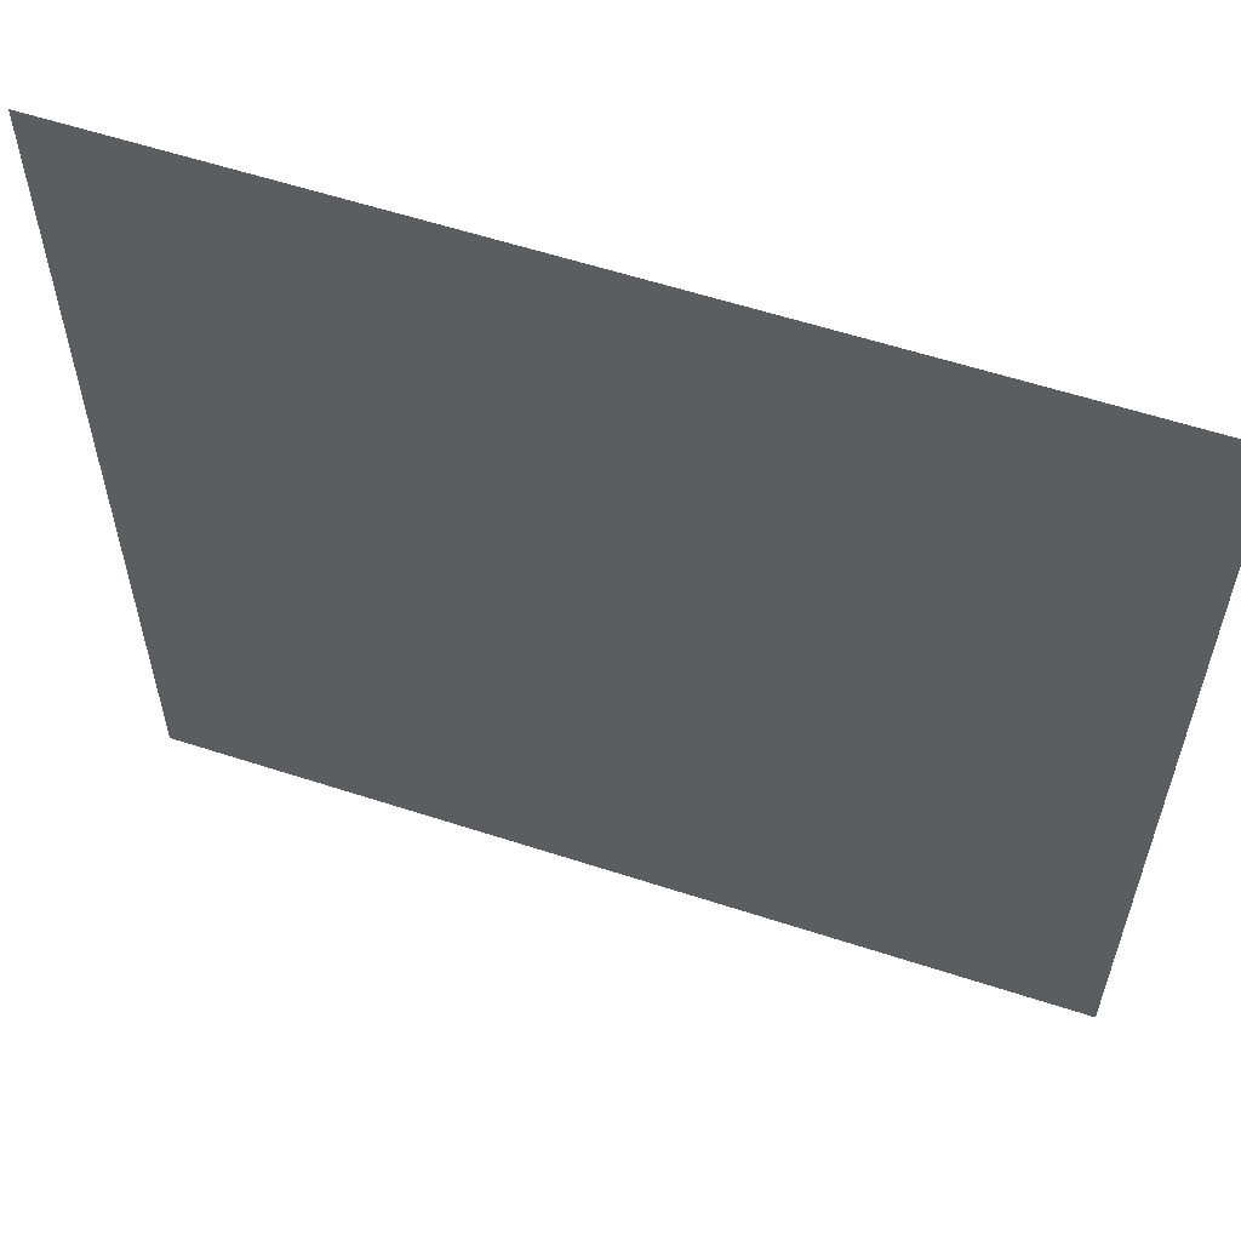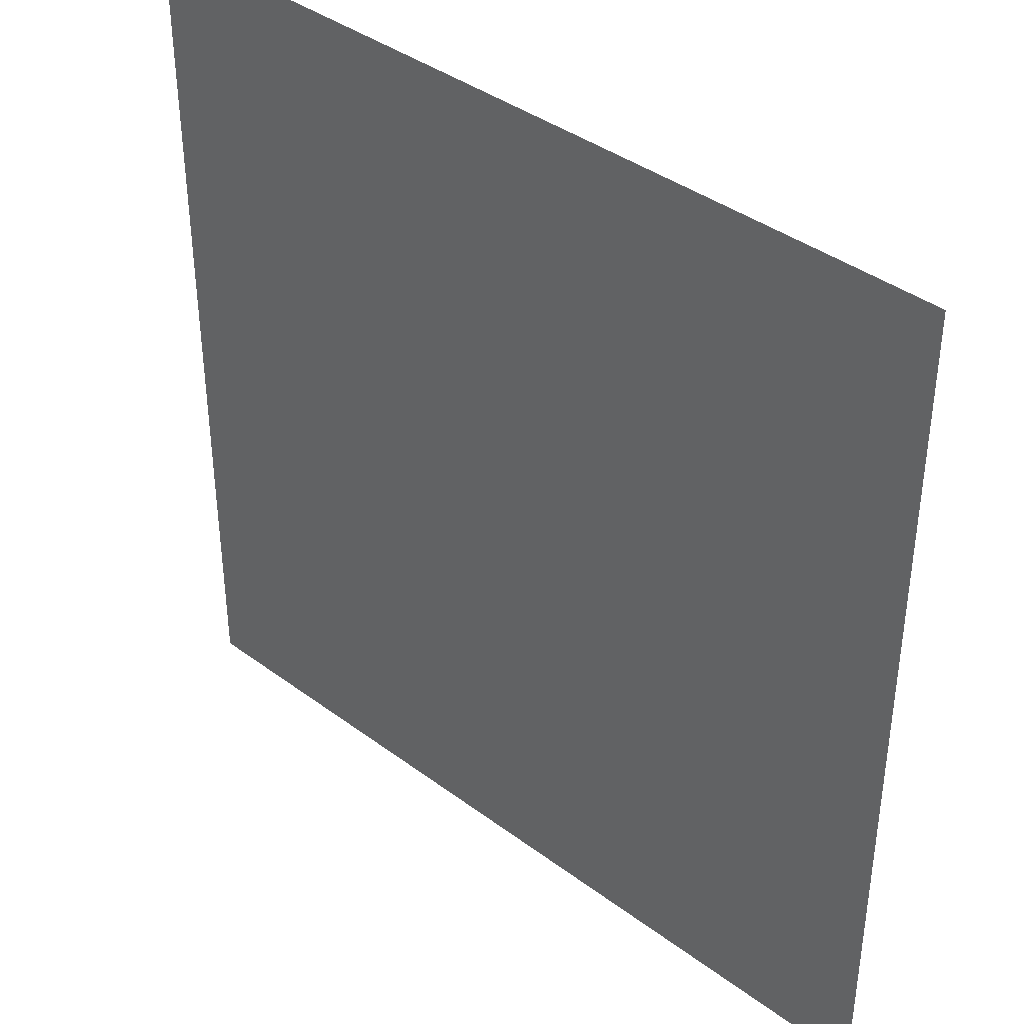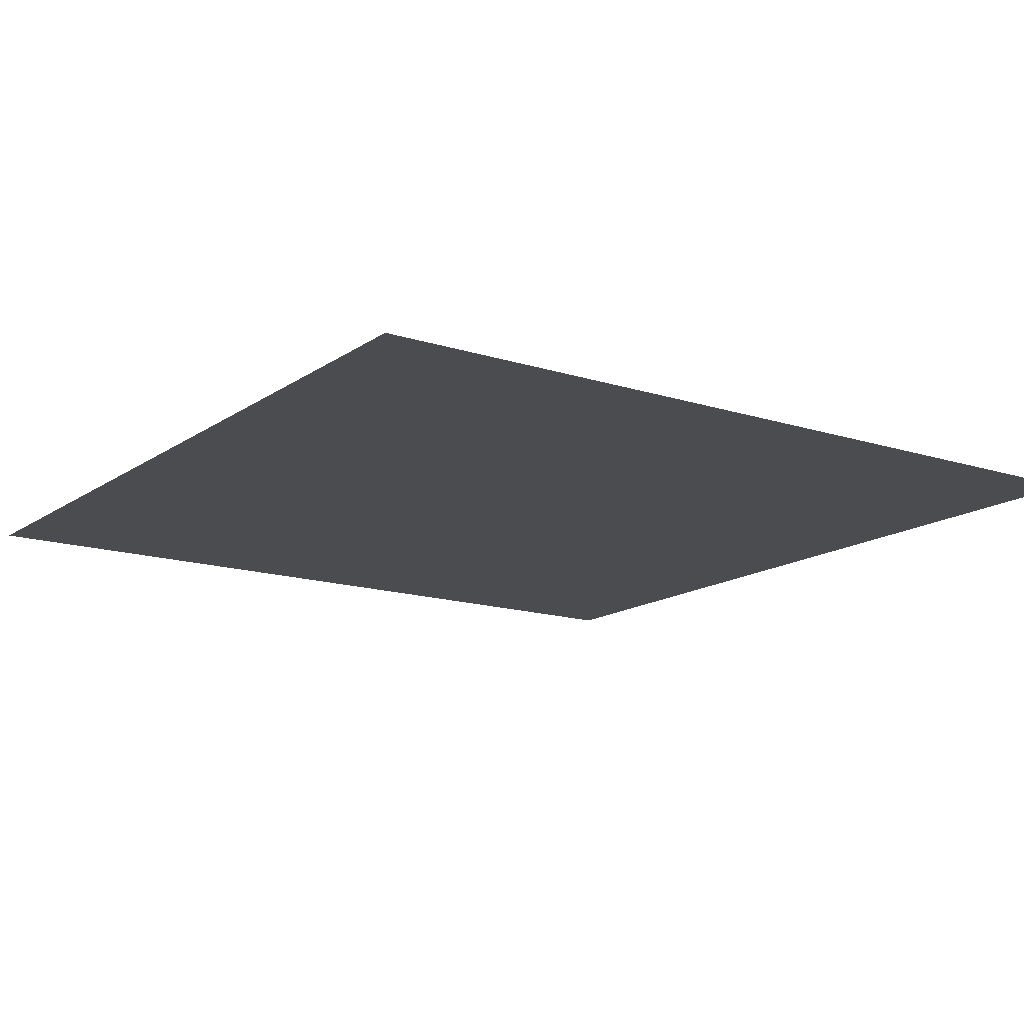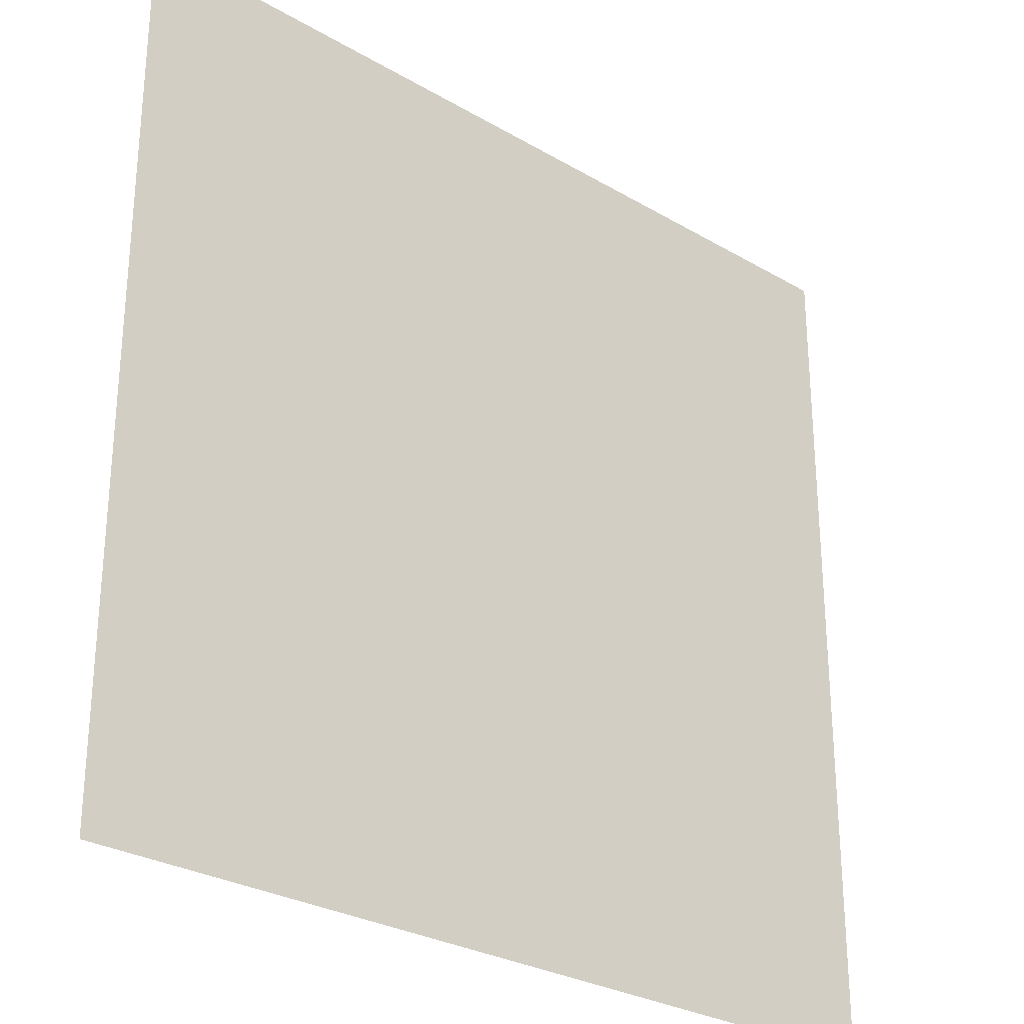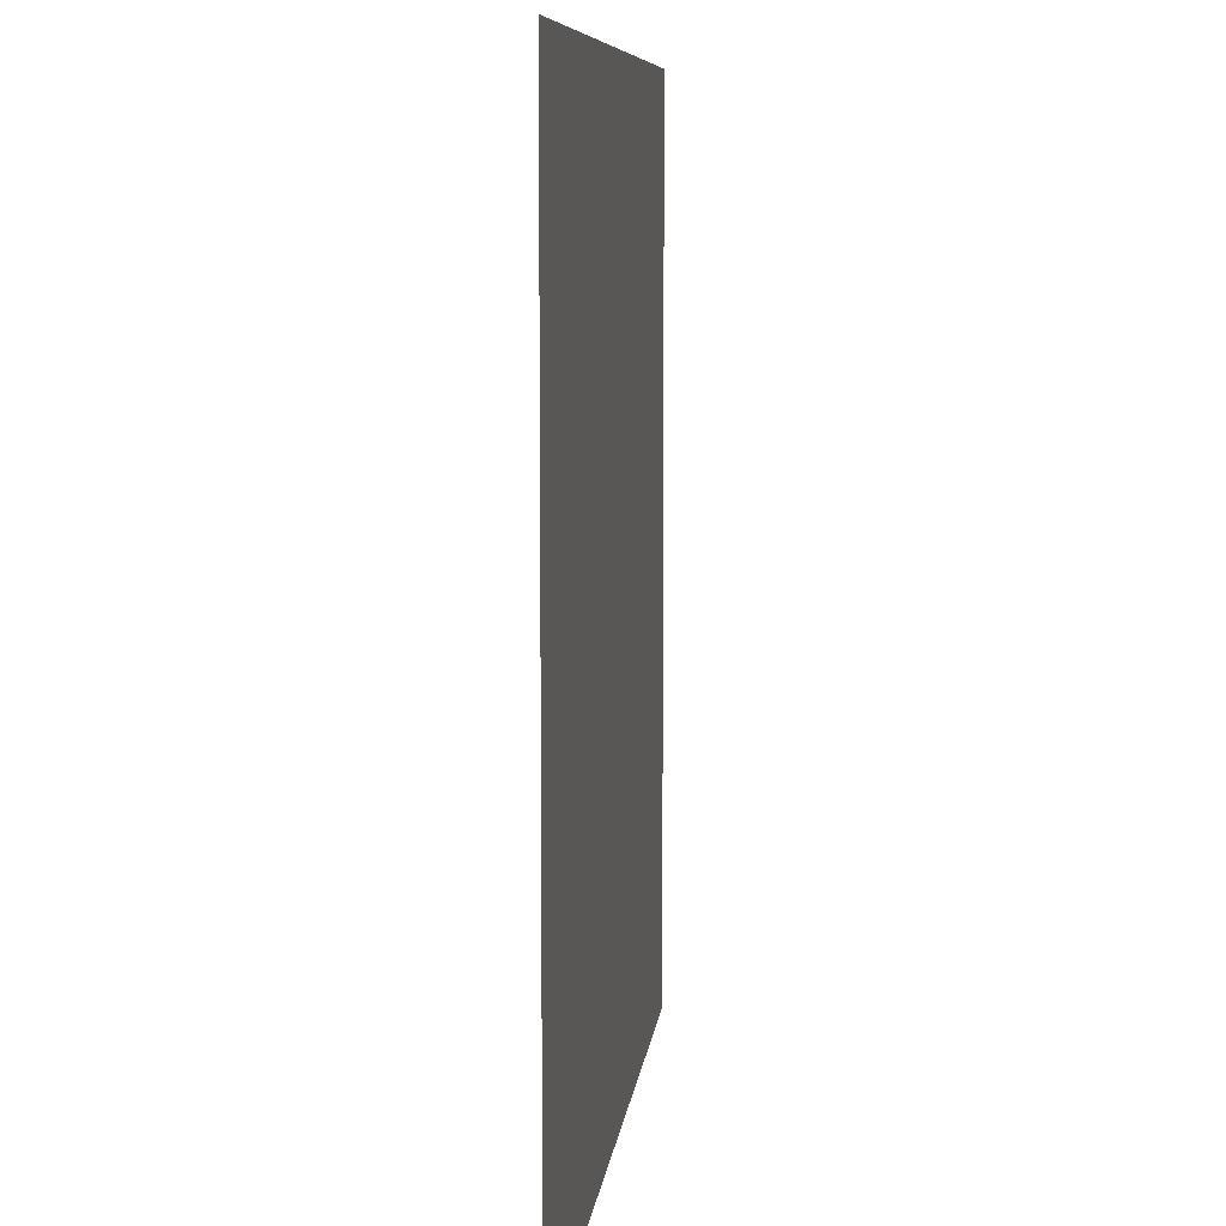
<metadata>
{"format":"obj","ext":"obj","renderer":"f3d","projection":"perspective","resolution":1024,"background":"white","views":[{"elev":58.7,"azim":18.6,"up":"+Z"},{"elev":39.4,"azim":-137.2,"up":"+Z"},{"elev":-14.9,"azim":145.3,"up":"+Y"},{"elev":-28.3,"azim":138.5,"up":"+Z"},{"elev":7.9,"azim":-83.9,"up":"+Z"}]}
</metadata>
<code>
o Plane_Scene.003
v -5 -1e-06 5
v -4 -1e-06 5
v -3 -1e-06 5
v -2 -1e-06 5
v -1 -1e-06 5
v 0 -1e-06 5
v 1 -1e-06 5
v 2 -1e-06 5
v 3 -1e-06 5
v 4 -1e-06 5
v 5 -1e-06 5
v -5 -1e-06 4
v -4 -1e-06 4
v -3 -1e-06 4
v -2 -1e-06 4
v -1 -1e-06 4
v 0 -1e-06 4
v 1 -1e-06 4
v 2 -1e-06 4
v 3 -1e-06 4
v 4 -1e-06 4
v 5 -1e-06 4
v -5 -0 3
v -4 -0 3
v -3 -0 3
v -2 -0 3
v -1 -0 3
v 0 -0 3
v 1 -0 3
v 2 -0 3
v 3 -0 3
v 4 -0 3
v 5 -0 3
v -5 -0 2
v -4 -0 2
v -3 -0 2
v -2 -0 2
v -1 -0 2
v 0 -0 2
v 1 -0 2
v 2 -0 2
v 3 -0 2
v 4 -0 2
v 5 -0 2
v -5 -0 1
v -4 -0 1
v -3 -0 1
v -2 -0 1
v -1 -0 1
v 0 -0 1
v 1 -0 1
v 2 -0 1
v 3 -0 1
v 4 -0 1
v 5 -0 1
v -5 0 0
v -4 0 0
v -3 0 0
v -2 0 0
v -1 0 0
v 0 0 0
v 1 0 0
v 2 0 0
v 3 0 0
v 4 0 0
v 5 0 0
v -5 0 -1
v -4 0 -1
v -3 0 -1
v -2 0 -1
v -1 0 -1
v 0 0 -1
v 1 0 -1
v 2 0 -1
v 3 0 -1
v 4 0 -1
v 5 0 -1
v -5 0 -2
v -4 0 -2
v -3 0 -2
v -2 0 -2
v -1 0 -2
v 0 0 -2
v 1 0 -2
v 2 0 -2
v 3 0 -2
v 4 0 -2
v 5 0 -2
v -5 0 -3
v -4 0 -3
v -3 0 -3
v -2 0 -3
v -1 0 -3
v 0 0 -3
v 1 0 -3
v 2 0 -3
v 3 0 -3
v 4 0 -3
v 5 0 -3
v -5 1e-06 -4
v -4 1e-06 -4
v -3 1e-06 -4
v -2 1e-06 -4
v -1 1e-06 -4
v 0 1e-06 -4
v 1 1e-06 -4
v 2 1e-06 -4
v 3 1e-06 -4
v 4 1e-06 -4
v 5 1e-06 -4
v -5 1e-06 -5
v -4 1e-06 -5
v -3 1e-06 -5
v -2 1e-06 -5
v -1 1e-06 -5
v 0 1e-06 -5
v 1 1e-06 -5
v 2 1e-06 -5
v 3 1e-06 -5
v 4 1e-06 -5
v 5 1e-06 -5
f 10 11 22
f 10 22 21
f 9 10 21
f 21 22 33
f 9 21 20
f 8 9 20
f 21 33 32
f 20 21 32
f 32 33 44
f 8 20 19
f 7 8 19
f 20 32 31
f 19 20 31
f 32 44 43
f 31 32 43
f 43 44 55
f 7 19 18
f 6 7 18
f 19 31 30
f 18 19 30
f 31 43 42
f 30 31 42
f 43 55 54
f 42 43 54
f 54 55 66
f 6 18 17
f 5 6 17
f 18 30 29
f 17 18 29
f 30 42 41
f 29 30 41
f 42 54 53
f 41 42 53
f 54 66 65
f 53 54 65
f 65 66 77
f 5 17 16
f 4 5 16
f 17 29 28
f 16 17 28
f 29 41 40
f 28 29 40
f 41 53 52
f 40 41 52
f 53 65 64
f 52 53 64
f 65 77 76
f 64 65 76
f 76 77 88
f 4 16 15
f 3 4 15
f 16 28 27
f 15 16 27
f 28 40 39
f 27 28 39
f 40 52 51
f 39 40 51
f 52 64 63
f 51 52 63
f 64 76 75
f 63 64 75
f 76 88 87
f 75 76 87
f 87 88 99
f 87 99 98
f 98 99 110
f 75 87 86
f 86 87 98
f 63 75 74
f 74 75 86
f 51 63 62
f 62 63 74
f 39 51 50
f 50 51 62
f 98 110 109
f 109 110 121
f 109 121 120
f 86 98 97
f 97 98 109
f 108 109 120
f 97 109 108
f 108 120 119
f 74 86 85
f 85 86 97
f 62 74 73
f 73 74 85
f 96 97 108
f 85 97 96
f 107 108 119
f 96 108 107
f 107 119 118
f 84 85 96
f 73 85 84
f 61 62 73
f 50 62 61
f 95 96 107
f 84 96 95
f 106 107 118
f 95 107 106
f 106 118 117
f 72 73 84
f 61 73 72
f 83 84 95
f 72 84 83
f 94 95 106
f 83 95 94
f 105 106 117
f 94 106 105
f 105 117 116
f 104 105 116
f 104 116 115
f 93 94 105
f 93 105 104
f 82 83 94
f 82 94 93
f 71 72 83
f 71 83 82
f 60 61 72
f 60 72 71
f 103 104 115
f 103 115 114
f 92 93 104
f 92 104 103
f 81 82 93
f 81 93 92
f 70 71 82
f 70 82 81
f 102 103 114
f 102 114 113
f 91 92 103
f 91 103 102
f 80 81 92
f 80 92 91
f 101 102 113
f 101 113 112
f 90 91 102
f 90 102 101
f 100 101 112
f 100 112 111
f 89 101 100
f 89 90 101
f 78 90 89
f 79 91 90
f 78 79 90
f 79 80 91
f 67 79 78
f 67 68 79
f 68 80 79
f 56 68 67
f 68 69 80
f 69 81 80
f 69 70 81
f 56 57 68
f 57 69 68
f 45 57 56
f 58 70 69
f 57 58 69
f 45 46 57
f 46 58 57
f 34 46 45
f 58 59 70
f 59 71 70
f 59 60 71
f 34 35 46
f 23 35 34
f 46 47 58
f 47 59 58
f 35 47 46
f 48 60 59
f 47 48 59
f 23 24 35
f 12 24 23
f 35 36 47
f 36 48 47
f 24 36 35
f 48 49 60
f 49 61 60
f 49 50 61
f 12 13 24
f 1 13 12
f 1 2 13
f 24 25 36
f 13 25 24
f 36 37 48
f 37 49 48
f 25 37 36
f 38 50 49
f 37 38 49
f 38 39 50
f 27 39 38
f 2 14 13
f 13 14 25
f 2 3 14
f 3 15 14
f 25 26 37
f 26 38 37
f 26 27 38
f 14 26 25
f 14 15 26
f 15 27 26

</code>
